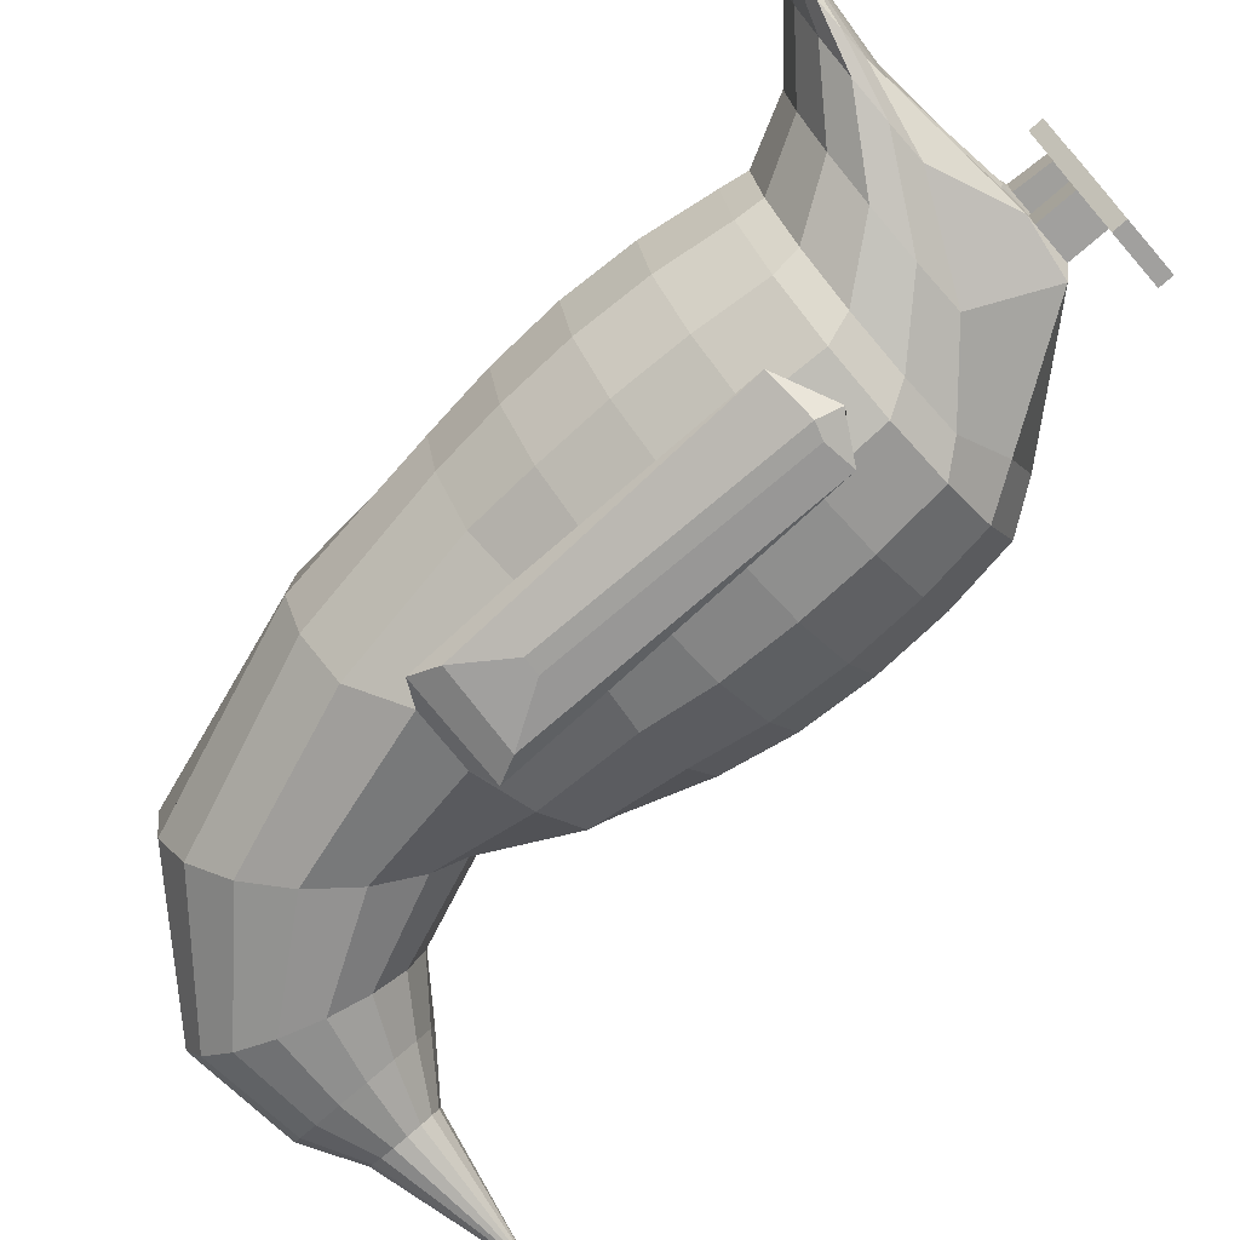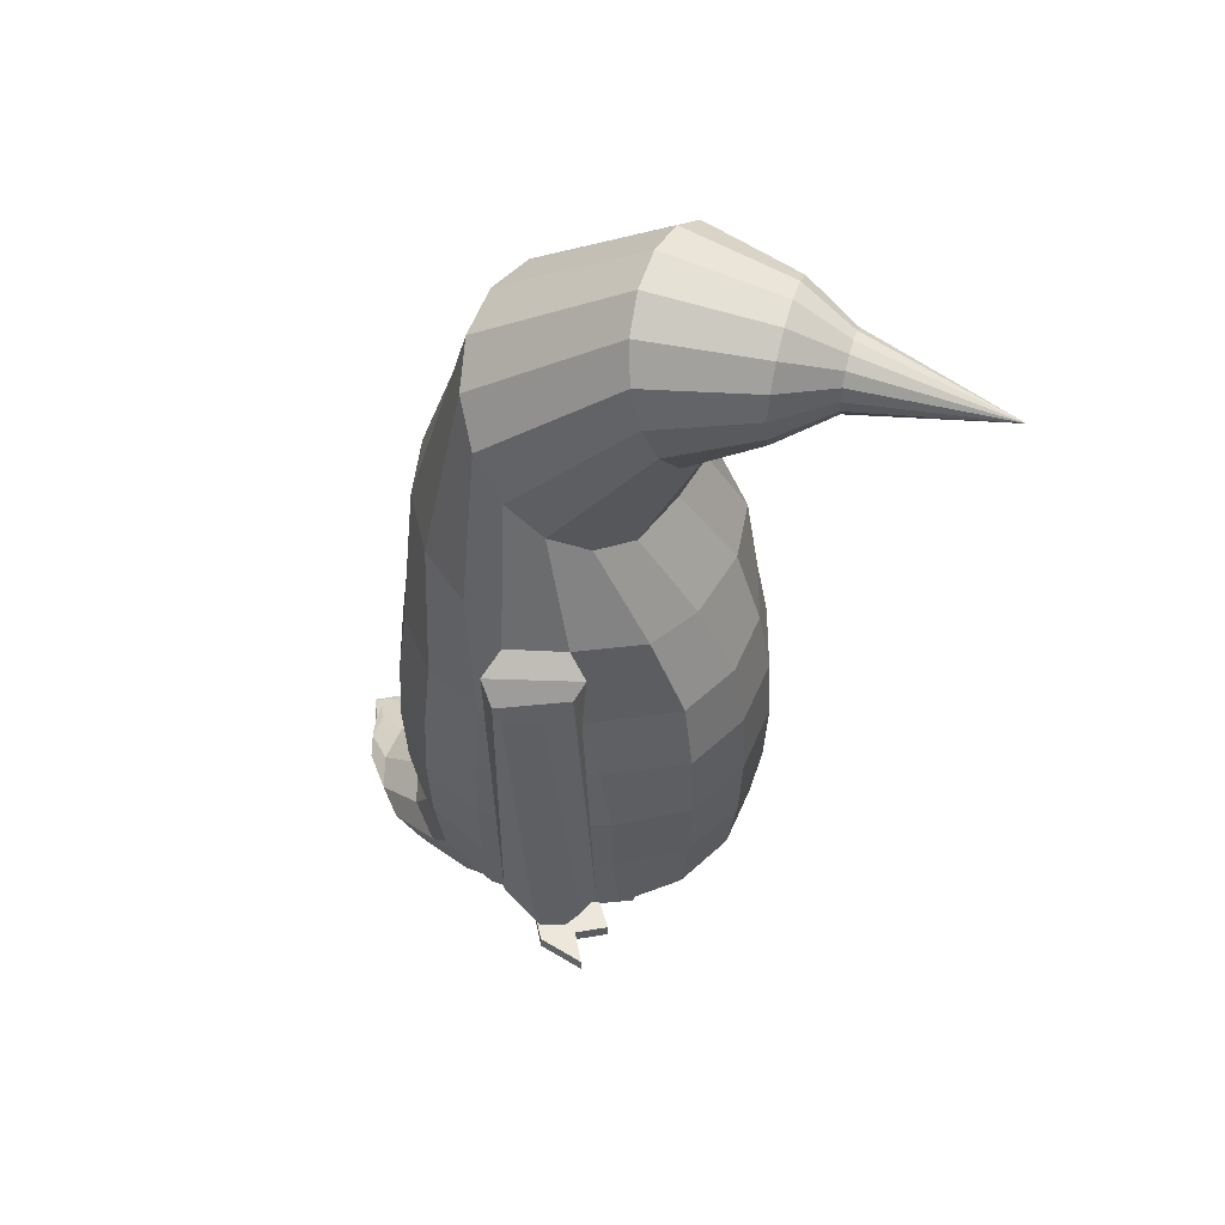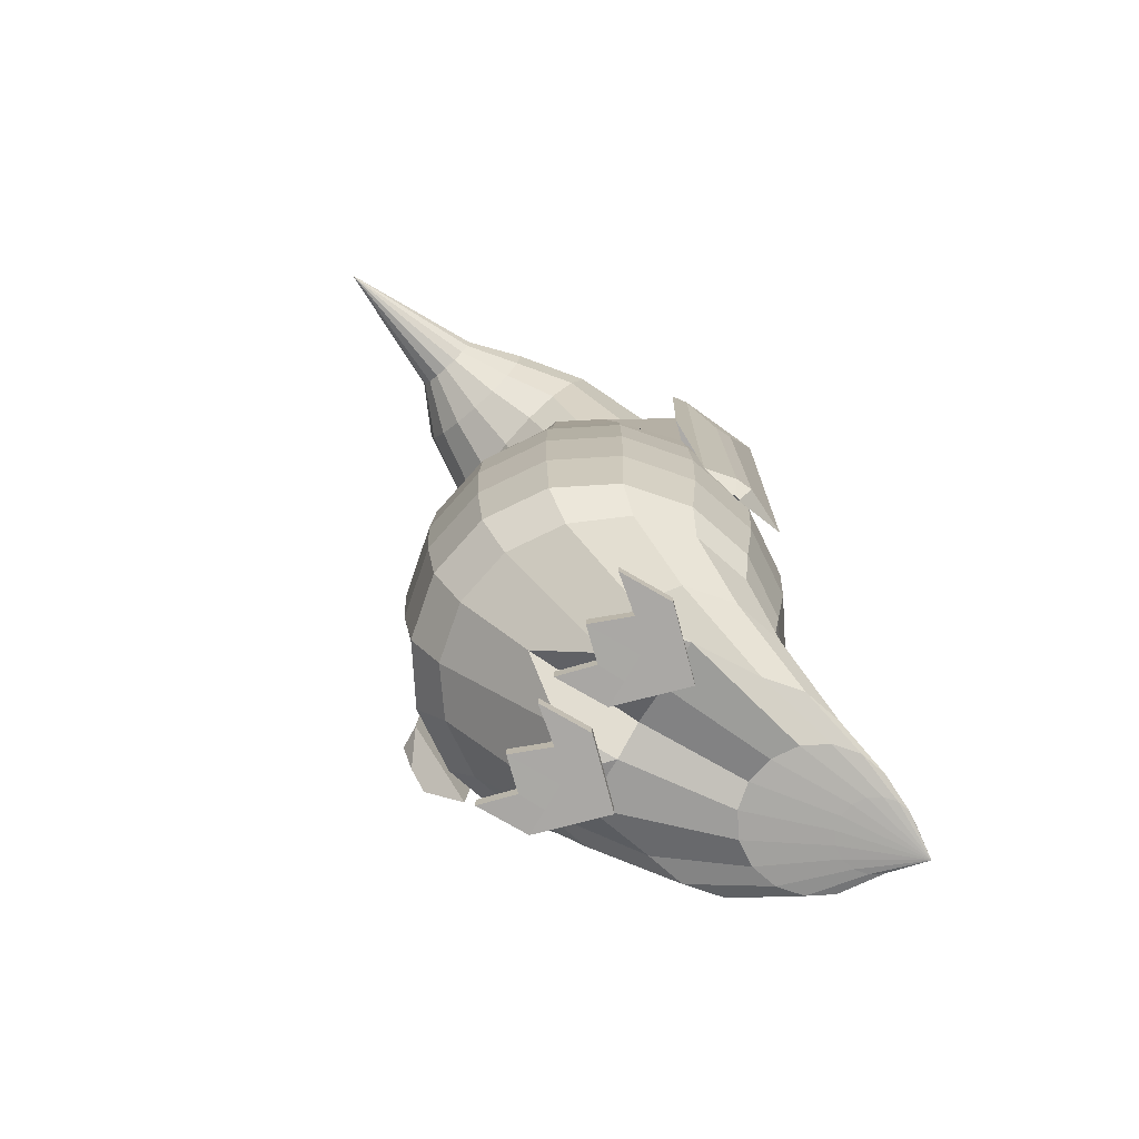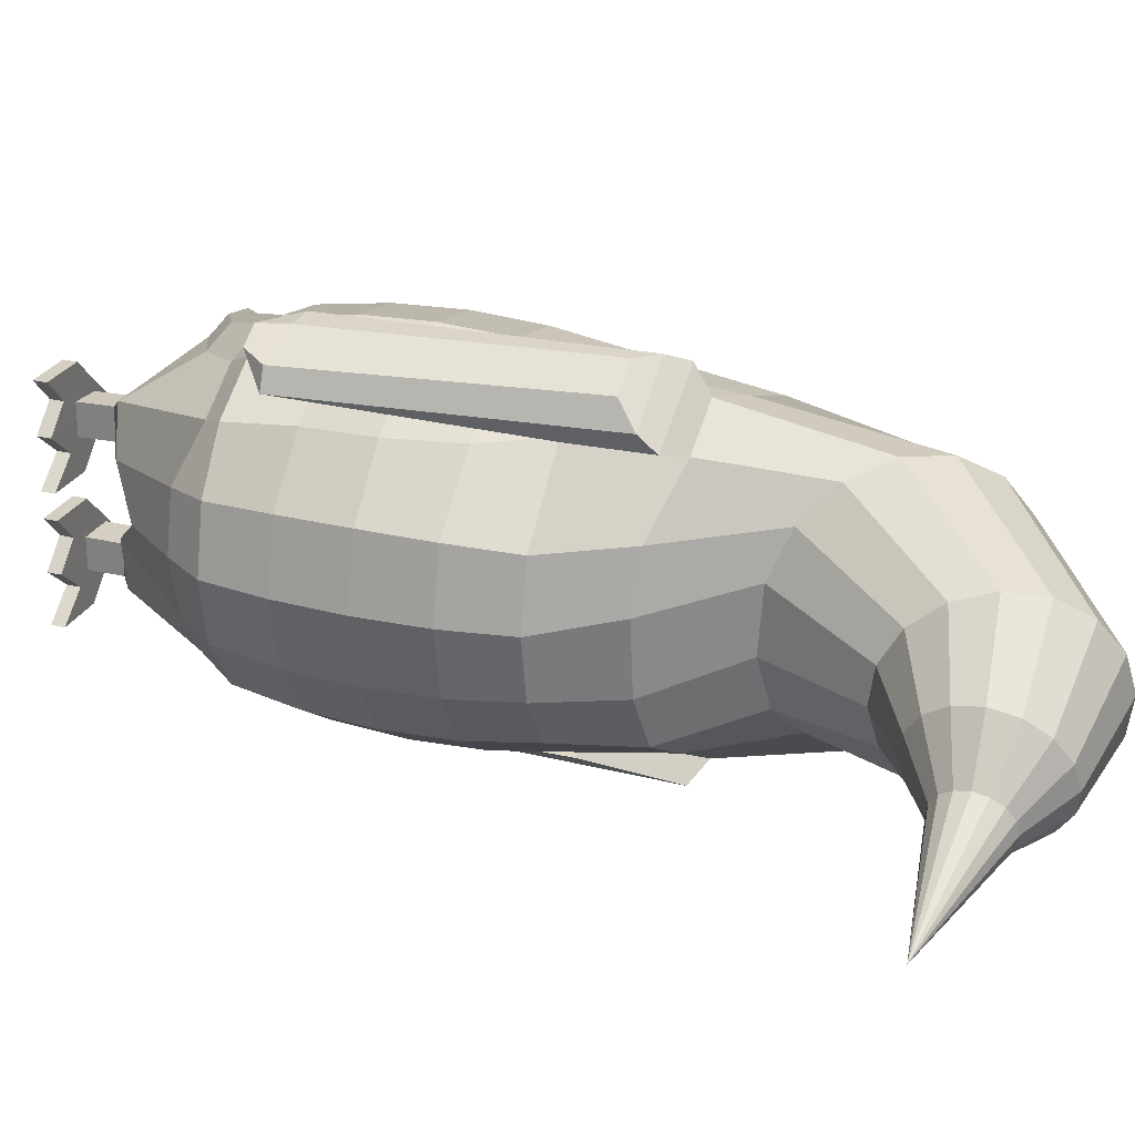
<metadata>
{"format":"obj","ext":"obj","renderer":"f3d","projection":"perspective","resolution":1024,"background":"white","views":[{"elev":-72.6,"azim":-49.0,"up":"+Z"},{"elev":51.2,"azim":32.3,"up":"+Y"},{"elev":-75.1,"azim":148.4,"up":"+Y"},{"elev":26.8,"azim":110.9,"up":"+Z"}]}
</metadata>
<code>
o Sphere.007_Sphere.009
v -101.5 12.29 49.99
v -107 10.21 52.96
v -107 6.63 53.45
v -106.5 4.129 53.9
v -106.5 2.695 54.12
v -106.5 1.204 54.19
v -106.5 -0.288 54.12
v -106.5 -1.722 53.9
v -106.7 -2.256 53.54
v -107.8 -3.415 53.04
v -109.5 -4.365 52.42
v -110.8 -4.692 51.47
v -111.8 -4.831 50.42
v -101.5 12.53 49.84
v -102.4 13 50.67
v -104.6 13.14 51.63
v -107.5 10.9 52.43
v -108.1 6.939 53.04
v -107.8 4.129 53.6
v -107.9 2.695 53.8
v -107.9 1.204 53.87
v -107.9 -0.288 53.8
v -107.8 -1.722 53.6
v -107.9 -2.256 53.27
v -108.8 -3.415 52.81
v -110.3 -4.365 52.24
v -111.4 -4.692 51.35
v -112.1 -4.831 50.36
v -101.6 12.7 49.61
v -102.5 13.33 50.22
v -104.8 13.6 50.98
v -108 11.4 51.59
v -109 7.194 52.2
v -109 4.129 52.81
v -109.1 2.695 52.96
v -109.1 1.204 53.01
v -109.1 -0.288 52.96
v -108.9 -1.722 52.81
v -108.9 -2.256 52.56
v -109.7 -3.415 52.2
v -110.9 -4.365 51.77
v -111.8 -4.692 51.02
v -112.3 -4.831 50.19
v -101.6 12.76 49.33
v -102.6 13.45 49.68
v -105 13.78 50.19
v -108.1 11.62 50.57
v -109.5 7.356 51.08
v -109.7 4.129 51.64
v -109.9 2.695 51.72
v -109.9 1.204 51.75
v -109.9 -0.288 51.72
v -109.7 -1.722 51.64
v -109.6 -2.256 51.51
v -110.2 -3.415 51.31
v -111.4 -4.365 51.07
v -112.1 -4.692 50.54
v -112.5 -4.831 49.95
v -101.7 12.7 49.06
v -102.8 13.36 49.15
v -105.1 13.66 49.37
v -108 11.55 49.53
v -109.6 7.401 49.85
v -110 4.129 50.29
v -110.1 2.695 50.28
v -110.2 1.204 50.28
v -110.1 -0.288 50.28
v -109.9 -1.722 50.29
v -109.8 -2.256 50.29
v -110.4 -3.415 50.28
v -111.5 -4.365 50.25
v -112.2 -4.692 49.98
v -112.5 -4.831 49.66
v -101.8 12.54 48.82
v -102.9 13.05 48.68
v -105 13.25 48.65
v -107.6 11.18 48.62
v -109.2 7.322 48.68
v -109.7 4.129 48.94
v -109.8 2.695 48.85
v -109.9 1.204 48.82
v -109.8 -0.288 48.85
v -109.6 -1.722 48.94
v -109.5 -2.256 49.08
v -110.2 -3.415 49.25
v -111.3 -4.365 49.44
v -112.1 -4.692 49.42
v -112.5 -4.831 49.38
v -101.8 12.3 48.67
v -103 12.58 48.37
v -104.9 12.61 48.14
v -107 10.57 47.98
v -108.3 7.13 47.76
v -108.9 4.129 47.81
v -109 2.695 47.66
v -109 1.204 47.6
v -109 -0.288 47.66
v -108.8 -1.722 47.81
v -108.8 -2.256 48.06
v -109.6 -3.415 48.38
v -110.9 -4.365 48.76
v -111.8 -4.692 48.95
v -112.3 -4.831 49.14
v -101.9 12.02 48.61
v -103.1 12.02 48.26
v -104.7 11.85 47.92
v -106.3 9.825 47.7
v -107.5 6.328 46.95
v -107.5 3.917 46.95
v -107.7 2.695 46.87
v -107.8 1.204 46.8
v -107.7 -0.288 46.87
v -107.7 -1.722 47.07
v -107.8 -2.256 47.4
v -108.7 -3.415 47.82
v -110.2 -4.365 48.32
v -111.3 -4.692 48.65
v -112 -4.831 48.98
v -101.9 11.73 48.66
v -103.1 11.46 48.35
v -104.4 11.07 48.01
v -105.6 9.047 47.84
v -106.3 6.328 46.75
v -106.3 3.917 46.75
v -106.3 2.695 46.62
v -106.3 1.204 46.55
v -106.3 -0.288 46.62
v -106.3 -1.722 46.84
v -106.6 -2.256 47.18
v -107.6 -3.415 47.63
v -109.4 -4.365 48.18
v -110.8 -4.692 48.55
v -111.8 -4.831 48.93
v -112.8 -4.967 49.51
v -101.8 11.49 48.82
v -103 10.98 48.65
v -104.1 10.4 48.41
v -105 8.358 48.37
v -104.9 6.231 47.58
v -105 4.129 47.14
v -104.9 2.695 46.94
v -104.8 1.204 46.87
v -104.9 -0.288 46.94
v -105 -1.722 47.14
v -105.4 -2.256 47.45
v -106.6 -3.415 47.86
v -108.5 -4.365 48.36
v -110.2 -4.692 48.67
v -111.5 -4.831 48.99
v -101.7 11.33 49.05
v -102.9 10.65 49.1
v -103.9 9.936 49.06
v -104.7 7.863 48.9
v -104.1 5.976 48.13
v -103.9 4.129 47.93
v -103.7 2.695 47.78
v -103.6 1.204 47.73
v -103.7 -0.288 47.78
v -103.8 -1.722 47.93
v -104.3 -2.574 48.17
v -106.1 -5.849 49.07
v -106.8 -5.849 49.05
v -109.7 -4.692 49
v -111.2 -4.831 49.16
v -98.66 11.82 48.66
v -101.7 11.27 49.32
v -102.7 10.53 49.64
v -103.7 9.752 49.85
v -104.6 7.636 49.91
v -103.6 5.814 49.23
v -103.1 4.129 49.09
v -102.9 2.695 49.01
v -102.8 1.204 48.99
v -102.9 -0.288 49.01
v -103.1 -1.722 49.09
v -103.7 -2.574 49.21
v -106.8 -5.849 48.39
v -106 -5.849 48.41
v -109.4 -4.692 49.48
v -111.1 -4.831 49.41
v -101.6 11.32 49.59
v -102.5 10.63 50.18
v -103.6 9.875 50.67
v -104.6 7.713 51.27
v -103.6 5.769 50.76
v -102.9 4.129 50.45
v -102.6 2.695 50.45
v -102.6 1.204 50.45
v -102.6 -0.288 50.45
v -102.8 -1.722 50.45
v -103.5 -2.618 50.43
v -104.8 -4.053 50.18
v -107.1 -4.642 50.13
v -109.3 -4.692 50.05
v -111 -4.831 49.69
v -101.5 11.48 49.83
v -102.4 10.94 50.64
v -103.7 10.29 51.38
v -105 8.082 52.18
v -103.9 5.848 51.94
v -103.2 4.129 51.79
v -102.9 2.695 51.88
v -102.9 1.204 51.91
v -102.9 -0.288 51.88
v -103.1 -1.722 51.79
v -103.7 -2.618 51.64
v -109.4 -4.692 50.6
v -111.1 -4.831 49.98
v -101.5 11.72 49.99
v -102.3 11.4 50.95
v -103.8 10.92 51.9
v -105.6 8.687 52.82
v -104.9 6.314 53.19
v -104.9 4.062 53.19
v -104.3 2.695 53.07
v -104 1.178 53.05
v -104.1 -0.313 53
v -103.9 -1.722 52.92
v -104.4 -2.256 52.66
v -109.8 -4.692 51.07
v -111.3 -4.831 50.22
v -101.4 12 50.04
v -102.3 11.96 51.06
v -104.1 11.69 52.12
v -106.3 9.435 53.1
v -105.9 6.314 53.8
v -105.9 4.129 53.8
v -105.5 2.695 53.85
v -105.3 1.178 53.85
v -105.3 -0.313 53.79
v -105.1 -1.722 53.66
v -105.5 -2.256 53.32
v -106.7 -3.415 52.86
v -108.6 -4.365 52.28
v -110.3 -4.692 51.38
v -111.5 -4.831 50.37
v -102.3 12.52 50.97
v -104.3 12.47 52.03
v -104.4 5.939 53.36
v -104.6 4.194 53.21
v -106.1 5.948 54.34
v -106.2 4.129 54.05
v -104.5 5.501 53.59
v -104.2 -1.062 53.43
v -105.7 5.549 54.55
v -105.8 -0.9111 54.33
v -107.5 6.328 46.95
v -107.5 3.917 46.95
v -106.3 6.328 46.75
v -106.3 3.917 46.75
v -108 6.016 46.63
v -108.1 3.917 46.73
v -105.9 6.026 46.34
v -106 3.926 46.44
v -107.9 5.421 46.34
v -108.1 -0.8886 46.54
v -106.2 5.514 46.22
v -106.2 -0.9633 46.22
v -104.9 5.045 54.04
v -104.2 -0.9818 53.96
v -105.5 5.055 54.45
v -105.1 -0.8559 54.37
v -107.2 4.421 46.21
v -107.2 -0.9997 46.09
v -106.9 4.435 46.21
v -106.8 -0.8929 46.09
v -104.9 -1.485 54.36
v -104.5 -1.488 54.09
v -106.9 -1.348 46.32
v -107 -1.366 46.35
v -106.9 -1.363 46.29
v -107 -1.435 46.31
v -106.1 -5.013 51.09
v -105.9 -4.915 50.86
v -106.8 -5.013 51.08
v -107 -4.991 50.82
v -106.1 -5.013 51.78
v -105.9 -4.808 52.01
v -107.1 -4.894 51.9
v -106.8 -5.013 51.71
v -106.1 -5.849 51.08
v -106.8 -5.849 51.07
v -106.8 -5.849 51.7
v -106.1 -5.849 51.77
v -106 -5.013 48.41
v -105.8 -4.843 48.26
v -106.8 -5.013 48.39
v -107 -5.016 48.31
v -106.1 -5.013 49.07
v -105.9 -4.939 49.28
v -107 -5.003 49.26
v -106.8 -5.013 49.05
v -105.1 -6.073 50.36
v -105.1 -5.783 50.36
v -105.2 -6.073 52.51
v -105.2 -5.783 52.51
v -107.3 -6.073 51.39
v -107.3 -5.783 51.39
v -105.2 -6.073 51.44
v -105.2 -5.783 51.44
v -106.3 -6.073 52.49
v -106.3 -5.783 52.49
v -106.2 -6.073 50.34
v -106.2 -5.783 50.34
v -106.2 -5.783 51.41
v -106.2 -6.073 51.41
v -105.7 -5.787 51.94
v -105.7 -6.078 51.94
v -106.3 -6.073 51.95
v -106.3 -5.783 51.95
v -105.8 -6.073 50.88
v -105.8 -5.783 50.88
v -106.2 -5.783 50.87
v -106.2 -6.073 50.87
v -105.1 -6.073 47.67
v -105.1 -5.783 47.67
v -105.1 -6.073 49.82
v -105.1 -5.783 49.82
v -107.3 -6.073 48.69
v -107.3 -5.783 48.69
v -105.1 -6.073 48.74
v -105.1 -5.783 48.74
v -106.2 -6.073 49.79
v -106.2 -5.783 49.79
v -106.2 -6.073 47.64
v -106.2 -5.783 47.64
v -106.2 -5.783 48.72
v -106.2 -6.073 48.72
v -105.6 -5.787 49.25
v -105.6 -6.078 49.25
v -106.2 -6.073 49.26
v -106.2 -5.783 49.26
v -105.7 -6.073 48.19
v -105.7 -5.783 48.19
v -106.2 -5.783 48.18
v -106.2 -6.073 48.18
f 8 7 22 23
f 238 237 15 16
f 9 8 23 24
f 2 238 16 17
f 10 9 24 25
f 3 2 17 18
f 11 10 25 26
f 4 3 18 19
f 12 11 26 27
f 5 4 19 20
f 13 12 27 28
f 6 5 20 21
f 1 165 14
f 134 13 28
f 7 6 21 22
f 237 1 14 15
f 14 165 29
f 134 28 43
f 22 21 36 37
f 15 14 29 30
f 23 22 37 38
f 16 15 30 31
f 24 23 38 39
f 17 16 31 32
f 25 24 39 40
f 18 17 32 33
f 26 25 40 41
f 19 18 33 34
f 27 26 41 42
f 20 19 34 35
f 28 27 42 43
f 21 20 35 36
f 33 32 47 48
f 41 40 55 56
f 34 33 48 49
f 42 41 56 57
f 35 34 49 50
f 43 42 57 58
f 36 35 50 51
f 29 165 44
f 134 43 58
f 37 36 51 52
f 30 29 44 45
f 38 37 52 53
f 31 30 45 46
f 39 38 53 54
f 32 31 46 47
f 40 39 54 55
f 52 51 66 67
f 45 44 59 60
f 53 52 67 68
f 46 45 60 61
f 54 53 68 69
f 47 46 61 62
f 55 54 69 70
f 48 47 62 63
f 56 55 70 71
f 49 48 63 64
f 57 56 71 72
f 50 49 64 65
f 58 57 72 73
f 51 50 65 66
f 44 165 59
f 134 58 73
f 71 70 85 86
f 64 63 78 79
f 72 71 86 87
f 65 64 79 80
f 73 72 87 88
f 66 65 80 81
f 59 165 74
f 134 73 88
f 67 66 81 82
f 60 59 74 75
f 68 67 82 83
f 61 60 75 76
f 69 68 83 84
f 62 61 76 77
f 70 69 84 85
f 63 62 77 78
f 83 82 97 98
f 76 75 90 91
f 84 83 98 99
f 77 76 91 92
f 85 84 99 100
f 78 77 92 93
f 86 85 100 101
f 79 78 93 94
f 87 86 101 102
f 80 79 94 95
f 88 87 102 103
f 81 80 95 96
f 74 165 89
f 134 88 103
f 82 81 96 97
f 75 74 89 90
f 102 101 116 117
f 95 94 109 110
f 103 102 117 118
f 96 95 110 111
f 89 165 104
f 134 103 118
f 97 96 111 112
f 90 89 104 105
f 98 97 112 113
f 91 90 105 106
f 99 98 113 114
f 92 91 106 107
f 100 99 114 115
f 93 92 107 108
f 101 100 115 116
f 94 93 108 109
f 106 105 120 121
f 114 113 128 129
f 107 106 121 122
f 115 114 129 130
f 108 107 122 123
f 116 115 130 131
f 117 116 131 132
f 110 109 124 125
f 118 117 132 133
f 111 110 125 126
f 104 165 119
f 134 118 133
f 112 111 126 127
f 105 104 119 120
f 113 112 127 128
f 125 124 140 141
f 133 132 148 149
f 126 125 141 142
f 119 165 135
f 134 133 149
f 127 126 142 143
f 120 119 135 136
f 128 127 143 144
f 121 120 136 137
f 129 128 144 145
f 122 121 137 138
f 130 129 145 146
f 123 122 138 139
f 131 130 146 147
f 124 123 139 140
f 132 131 147 148
f 145 144 159 160
f 138 137 152 153
f 292 287 177 162
f 139 138 153 154
f 146 145 160 286
f 140 139 154 155
f 290 176 191 192
f 141 140 155 156
f 149 148 163 164
f 142 141 156 157
f 135 165 150
f 134 149 164
f 143 142 157 158
f 136 135 150 151
f 144 143 158 159
f 137 136 151 152
f 164 163 179 180
f 157 156 172 173
f 150 165 166
f 134 164 180
f 158 157 173 174
f 151 150 166 167
f 159 158 174 175
f 152 151 167 168
f 160 159 175 176
f 153 152 168 169
f 147 146 286 288
f 154 153 169 170
f 163 288 291 179
f 155 154 170 171
f 148 147 288 163
f 156 155 171 172
f 169 168 183 184
f 291 290 192 193
f 170 169 184 185
f 179 291 193 194
f 171 170 185 186
f 177 178 161 162
f 172 171 186 187
f 180 179 194 195
f 173 172 187 188
f 166 165 181
f 134 180 195
f 174 173 188 189
f 167 166 181 182
f 175 174 189 190
f 168 167 182 183
f 176 175 190 191
f 188 187 202 203
f 181 165 196
f 134 195 208
f 189 188 203 204
f 182 181 196 197
f 190 189 204 205
f 183 182 197 198
f 191 190 205 206
f 184 183 198 199
f 275 273 281 282
f 185 184 199 200
f 192 191 206 274
f 186 185 200 201
f 278 219 232 233
f 187 186 201 202
f 195 194 207 208
f 193 192 274 276
f 200 199 212 213
f 207 276 279 220
f 201 200 213 214
f 194 193 276 207
f 202 201 214 215
f 208 207 220 221
f 203 202 215 216
f 196 165 209
f 134 208 221
f 204 203 216 217
f 197 196 209 210
f 205 204 217 218
f 198 197 210 211
f 206 205 218 219
f 199 198 211 212
f 134 221 236
f 217 216 229 230
f 210 209 222 223
f 218 217 230 231
f 211 210 223 224
f 219 218 231 232
f 212 211 224 225
f 279 278 233 234
f 213 212 225 226
f 220 279 234 235
f 215 214 227 228
f 221 220 235 236
f 216 215 228 229
f 209 165 222
f 234 233 10 11
f 227 226 3 4
f 235 234 11 12
f 228 227 4 5
f 236 235 12 13
f 229 228 5 6
f 222 165 1
f 134 236 13
f 230 229 6 7
f 223 222 1 237
f 231 230 7 8
f 224 223 237 238
f 232 231 8 9
f 225 224 238 2
f 233 232 9 10
f 226 225 2 3
f 214 213 239 240
f 242 240 244 246
f 226 227 242 241
f 227 214 240 242
f 213 226 241 239
f 245 246 262 261
f 241 242 246 245
f 239 241 245 243
f 240 239 243 244
f 124 109 248 250
f 108 123 249 247
f 109 108 247 248
f 123 124 250 249
f 247 249 253 251
f 254 252 256 258
f 248 247 251 252
f 250 248 252 254
f 249 250 254 253
f 255 257 265 263
f 253 254 258 257
f 251 253 257 255
f 252 251 255 256
f 260 259 261 262
f 243 245 261 259
f 244 243 259 260
f 244 260 268
f 264 263 265 266
f 256 255 263 264
f 264 266 271 272
f 257 258 266 265
f 260 262 267 268
f 246 244 268 267
f 262 246 267
f 269 270 272 271
f 256 264 272 270
f 258 256 270 269
f 266 258 269 271
f 273 275 276 274
f 278 279 280 277
f 277 273 274 278
f 279 276 275 280
f 274 206 219 278
f 282 281 284 283
f 273 277 284 281
f 280 275 282 283
f 277 280 283 284
f 285 287 288 286
f 290 291 292 289
f 289 285 286 290
f 291 288 287 292
f 286 160 176 290
f 289 292 162 161
f 287 285 178 177
f 285 289 161 178
f 308 307 296 295
f 301 302 298 297
f 303 304 294 293
f 314 297 303
f 313 312 294 304
f 310 307 300 305
f 309 297 306
f 311 312 300 299
f 308 309 306 299
f 298 310 305
f 298 313 304
f 311 314 303 293
f 297 298 304 303
f 295 296 302 301
f 298 302 310
f 295 301 309 308
f 301 297 309
f 302 296 307 310
f 299 300 307 308
f 299 306 314 311
f 298 305 313
f 293 294 312 311
f 305 300 312 313
f 306 297 314
f 330 329 318 317
f 323 324 320 319
f 325 326 316 315
f 336 319 325
f 335 334 316 326
f 332 329 322 327
f 331 319 328
f 333 334 322 321
f 330 331 328 321
f 320 332 327
f 320 335 326
f 333 336 325 315
f 319 320 326 325
f 317 318 324 323
f 320 324 332
f 317 323 331 330
f 323 319 331
f 324 318 329 332
f 321 322 329 330
f 321 328 336 333
f 320 327 335
f 315 316 334 333
f 327 322 334 335
f 328 319 336

</code>
